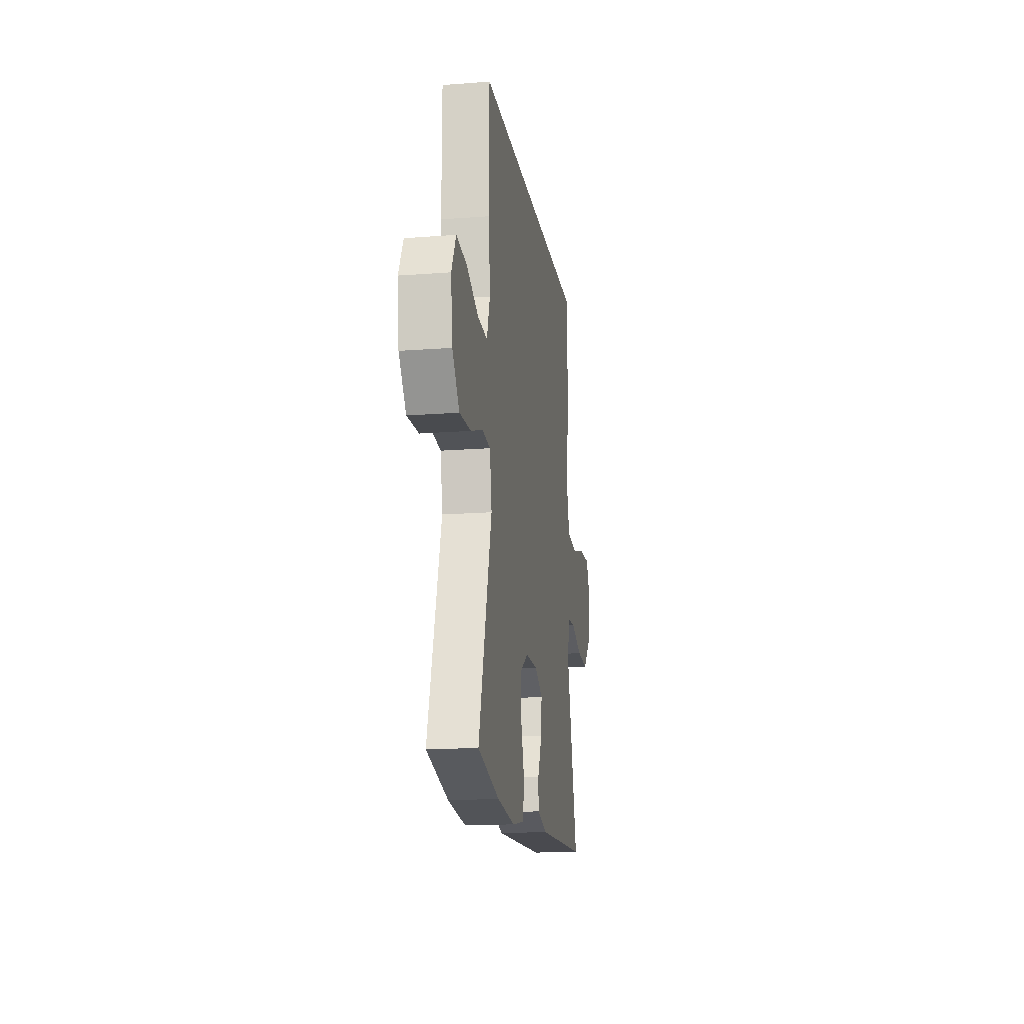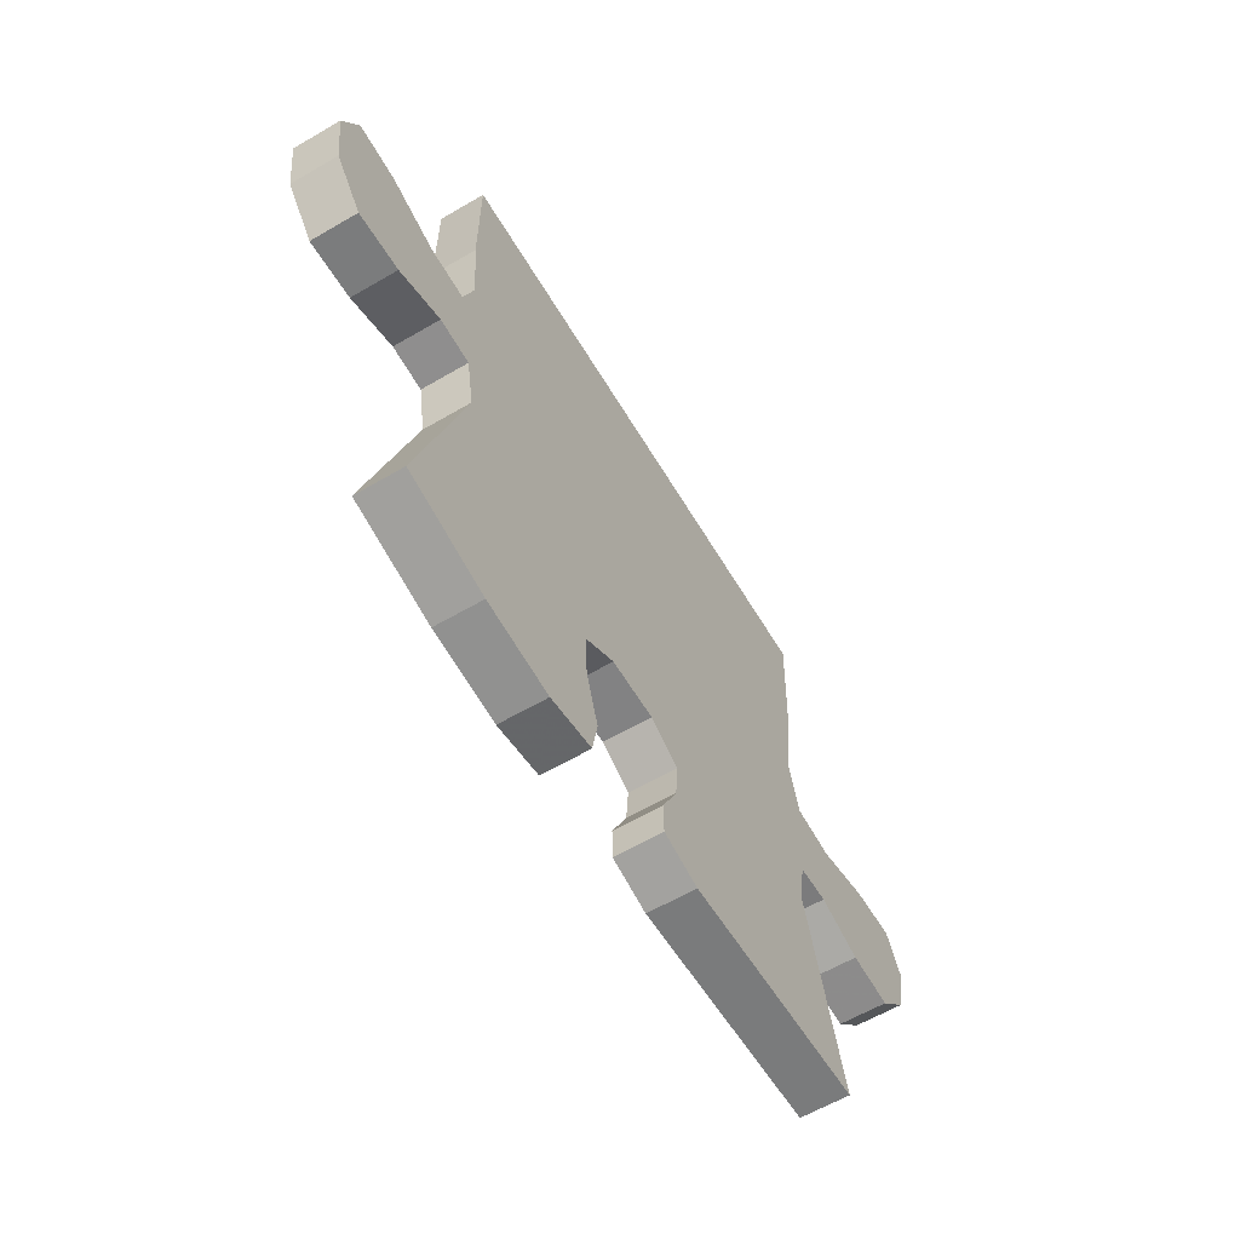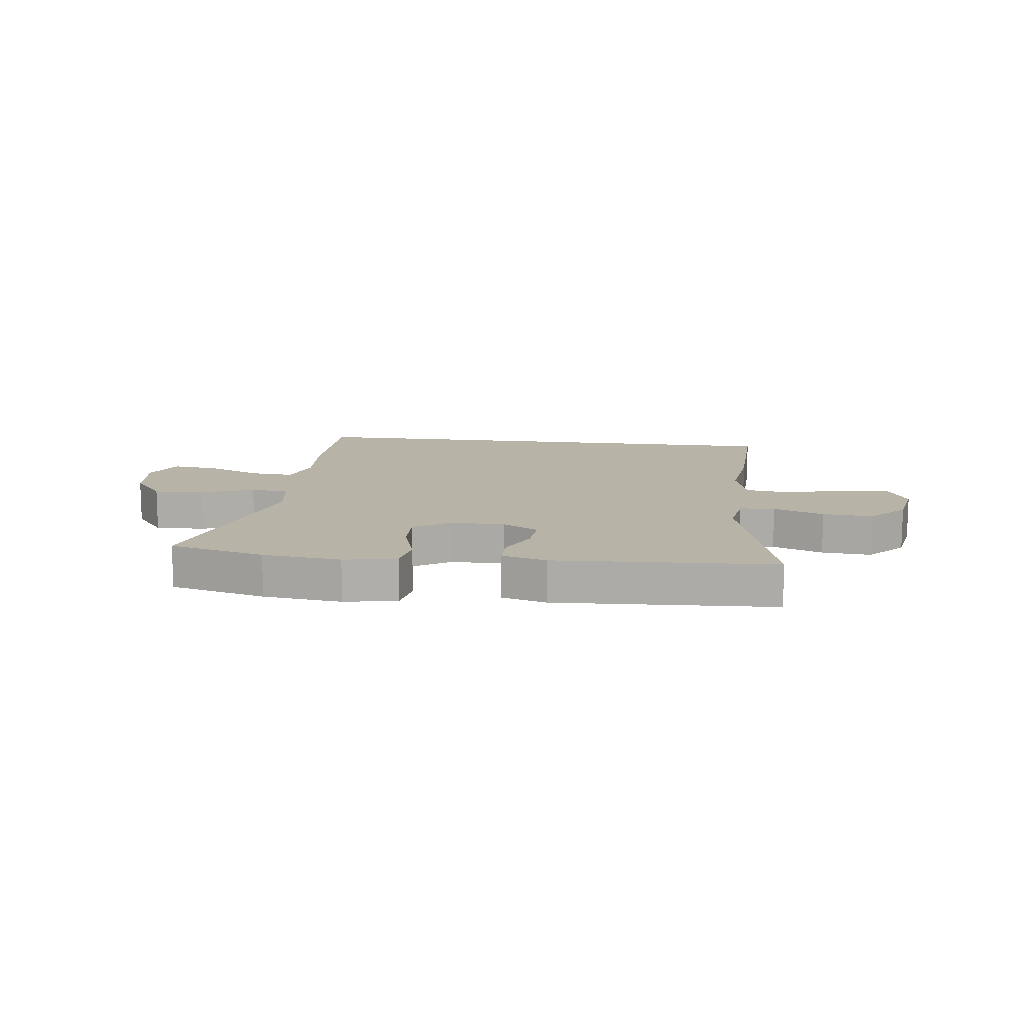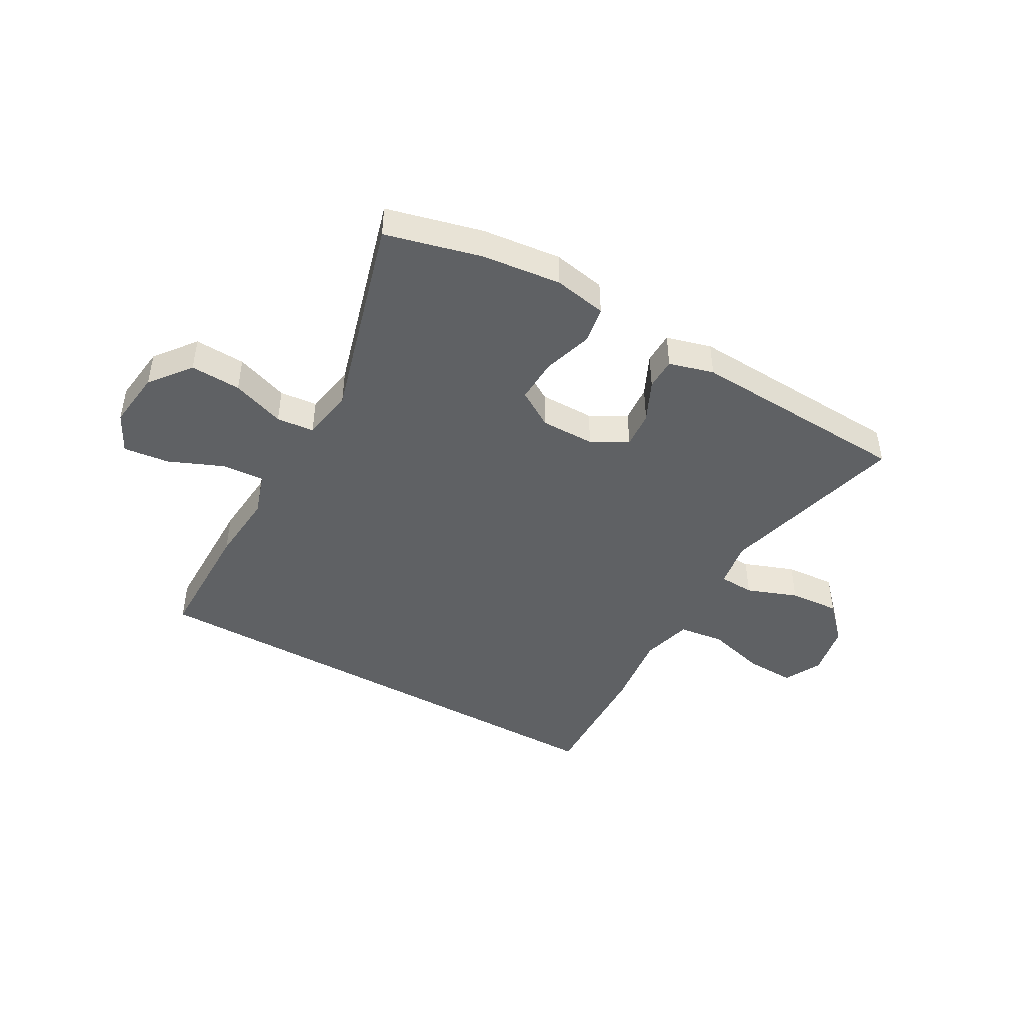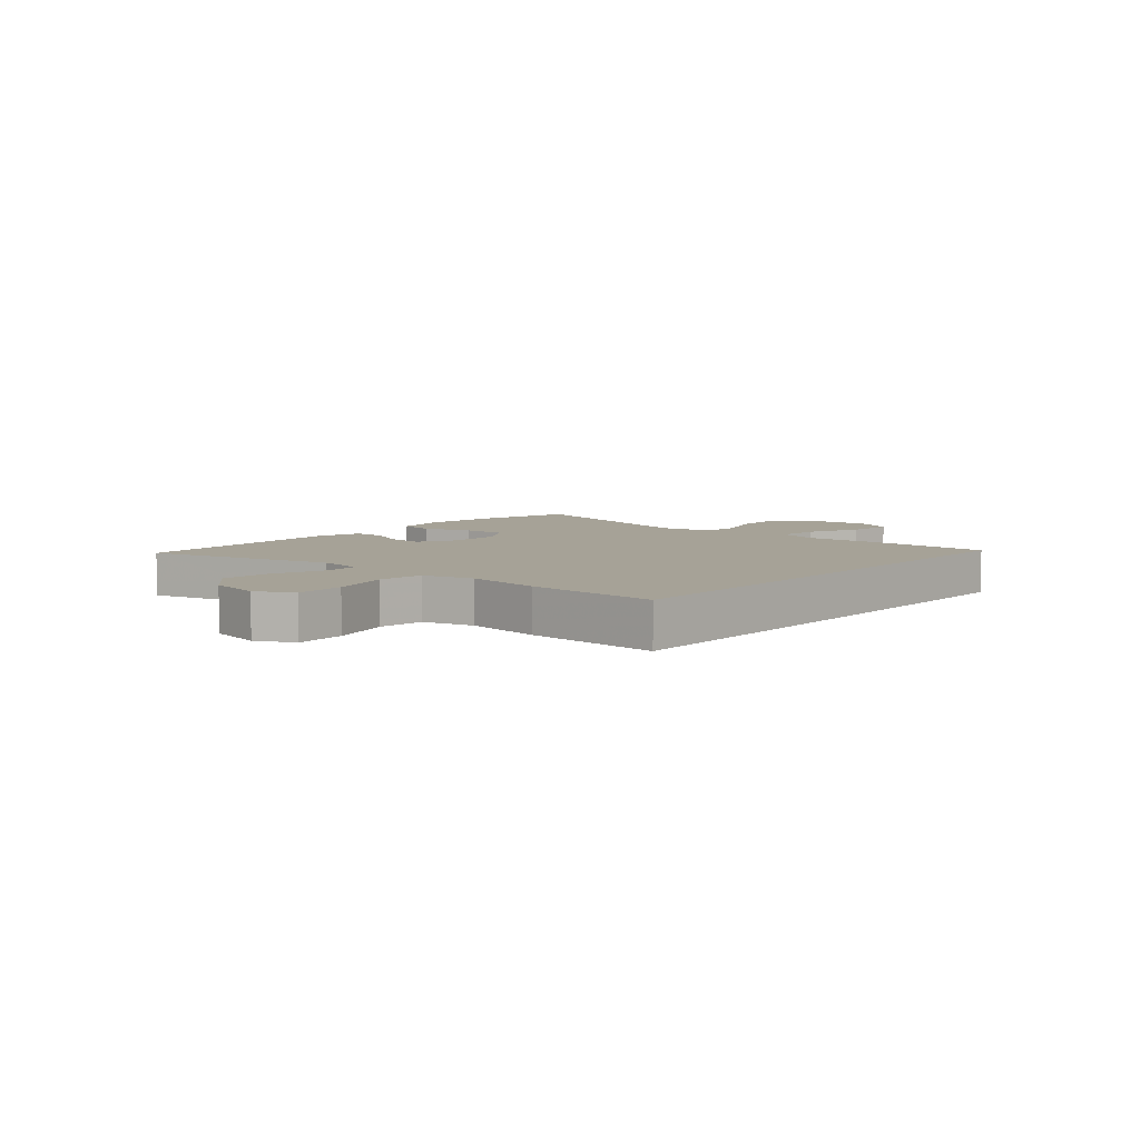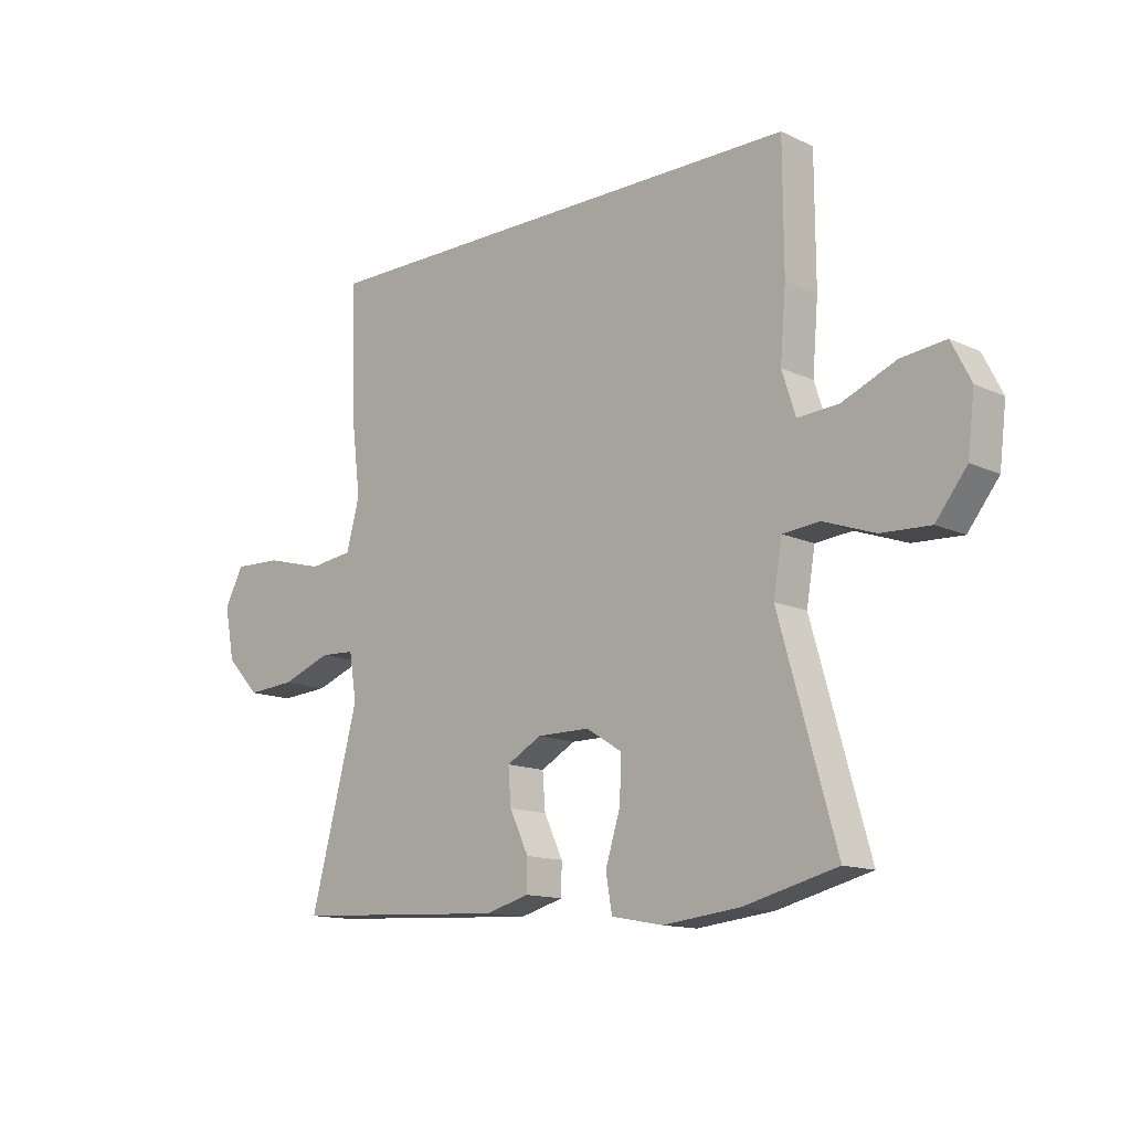
<metadata>
{"format":"obj","ext":"obj","renderer":"f3d","projection":"perspective","resolution":1024,"background":"white","views":[{"elev":-16.6,"azim":98.9,"up":"+Z"},{"elev":-60.8,"azim":120.8,"up":"+Z"},{"elev":12.8,"azim":-172.9,"up":"+Y"},{"elev":-45.4,"azim":150.5,"up":"+Y"},{"elev":6.4,"azim":-48.9,"up":"+Y"},{"elev":-13.4,"azim":43.5,"up":"+Z"}]}
</metadata>
<code>
v 0.5 0.07 -0.5
v 0.337 0.07 -0.541
v 0.203 0.07 -0.556
v 0.113 0.07 -0.539
v 0.102 0.07 -0.476
v 0.128 0.07 -0.392
v 0.131 0.07 -0.317
v 0.068 0.07 -0.278
v -0.024 0.07 -0.278
v -0.085 0.07 -0.312
v -0.08 0.07 -0.375
v -0.047 0.07 -0.445
v -0.048 0.07 -0.499
v -0.124 0.07 -0.52
v -0.5 0.07 -0.5
v -0.416 0.07 -0.181
v -0.429 0.07 -0.101
v -0.489 0.07 -0.098
v -0.575 0.07 -0.13
v -0.66 0.07 -0.136
v -0.718 0.07 -0.075
v -0.735 0.07 0.015
v -0.703 0.07 0.078
v -0.619 0.07 0.075
v -0.518 0.07 0.048
v -0.441 0.07 0.058
v -0.418 0.07 0.144
v -0.434 0.07 0.274
v -0.441 0.07 0.5
v 0.43 0.07 0.5
v 0.431 0.07 0.285
v 0.421 0.07 0.165
v 0.445 0.07 0.091
v 0.517 0.07 0.096
v 0.61 0.07 0.135
v 0.688 0.07 0.144
v 0.722 0.07 0.077
v 0.71 0.07 -0.022
v 0.656 0.07 -0.091
v 0.57 0.07 -0.087
v 0.48 0.07 -0.055
v 0.416 0.07 -0.061
v 0.401 0.07 -0.15
v 0.5 0 -0.5
v 0.337 0 -0.541
v 0.203 0 -0.556
v 0.113 0 -0.539
v 0.102 0 -0.476
v 0.128 0 -0.392
v 0.131 0 -0.317
v 0.068 0 -0.278
v -0.024 0 -0.278
v -0.085 0 -0.312
v -0.08 0 -0.375
v -0.047 0 -0.445
v -0.048 0 -0.499
v -0.124 0 -0.52
v -0.5 0 -0.5
v -0.416 0 -0.181
v -0.429 0 -0.101
v -0.489 0 -0.098
v -0.575 0 -0.13
v -0.66 0 -0.136
v -0.718 0 -0.075
v -0.735 0 0.015
v -0.703 0 0.078
v -0.619 0 0.075
v -0.518 0 0.048
v -0.441 0 0.058
v -0.418 0 0.144
v -0.434 0 0.274
v -0.441 0 0.5
v 0.43 0 0.5
v 0.431 0 0.285
v 0.421 0 0.165
v 0.445 0 0.091
v 0.517 0 0.096
v 0.61 0 0.135
v 0.688 0 0.144
v 0.722 0 0.077
v 0.71 0 -0.022
v 0.656 0 -0.091
v 0.57 0 -0.087
v 0.48 0 -0.055
v 0.416 0 -0.061
v 0.401 0 -0.15
f 38 39 40 41
f 38 41 42
f 37 38 42
f 34 35 36 37
f 33 34 37 42
f 32 33 42
f 29 30 31 32
f 27 28 29 32
f 26 27 32 42
f 25 26 42 43
f 23 24 25
f 18 19 20 21
f 17 18 21 22
f 13 14 15 16
f 11 12 13 16
f 10 11 16 17
f 9 10 17
f 8 9 17
f 3 4 5 6
f 3 6 7
f 2 3 7
f 1 2 7
f 43 1 7 8
f 22 23 25 43
f 8 17 22 43
f 84 83 82 81
f 85 84 81
f 85 81 80
f 80 79 78 77
f 85 80 77 76
f 85 76 75
f 75 74 73 72
f 75 72 71 70
f 85 75 70 69
f 86 85 69 68
f 68 67 66
f 64 63 62 61
f 65 64 61 60
f 59 58 57 56
f 59 56 55 54
f 60 59 54 53
f 60 53 52
f 60 52 51
f 49 48 47 46
f 50 49 46
f 50 46 45
f 50 45 44
f 51 50 44 86
f 86 68 66 65
f 86 65 60 51
f 1 44 45 2
f 2 45 46 3
f 3 46 47 4
f 4 47 48 5
f 5 48 49 6
f 6 49 50 7
f 7 50 51 8
f 8 51 52 9
f 9 52 53 10
f 10 53 54 11
f 11 54 55 12
f 12 55 56 13
f 13 56 57 14
f 14 57 58 15
f 15 58 59 16
f 16 59 60 17
f 17 60 61 18
f 18 61 62 19
f 19 62 63 20
f 20 63 64 21
f 21 64 65 22
f 22 65 66 23
f 23 66 67 24
f 24 67 68 25
f 25 68 69 26
f 26 69 70 27
f 27 70 71 28
f 28 71 72 29
f 29 72 73 30
f 30 73 74 31
f 31 74 75 32
f 32 75 76 33
f 33 76 77 34
f 34 77 78 35
f 35 78 79 36
f 36 79 80 37
f 37 80 81 38
f 38 81 82 39
f 39 82 83 40
f 40 83 84 41
f 41 84 85 42
f 42 85 86 43
f 43 86 44 1

</code>
